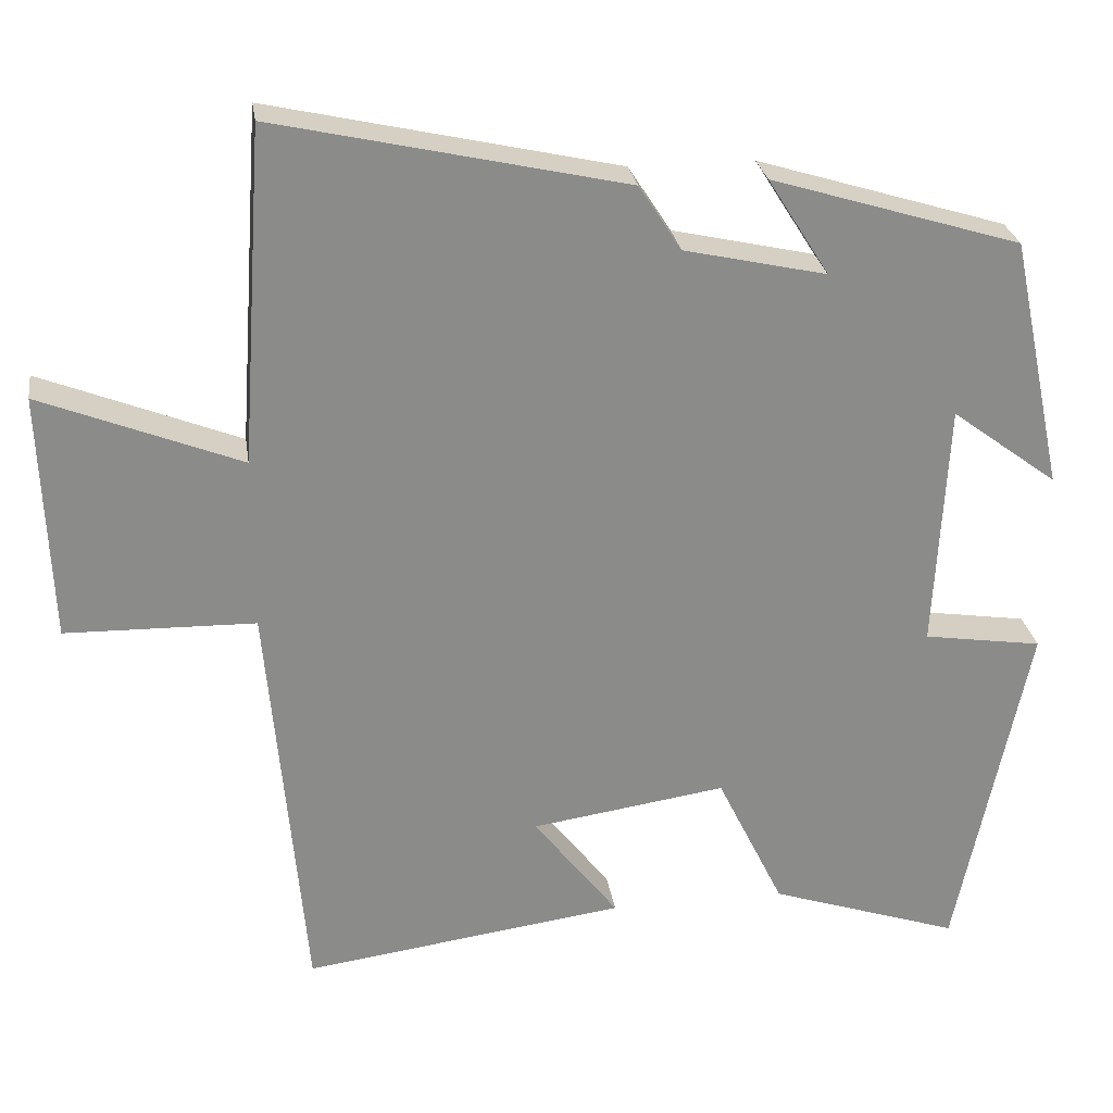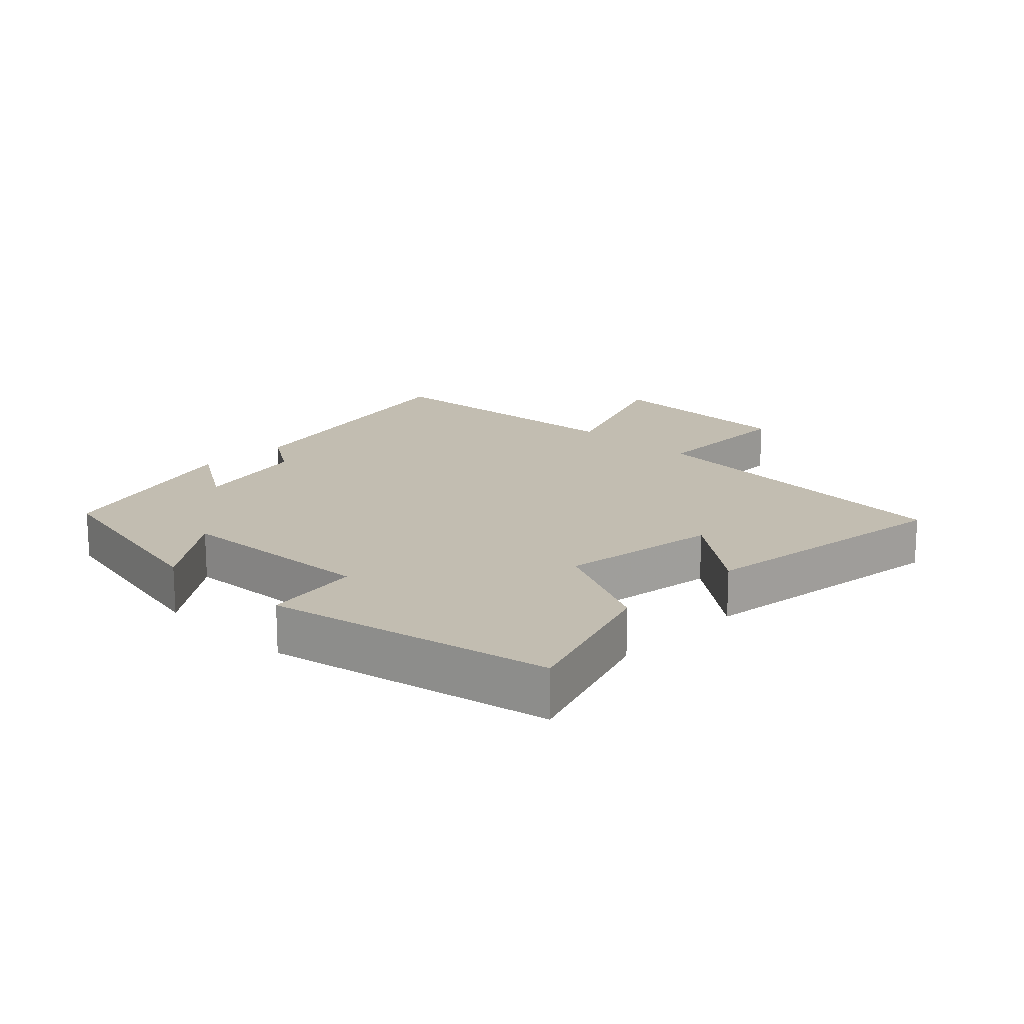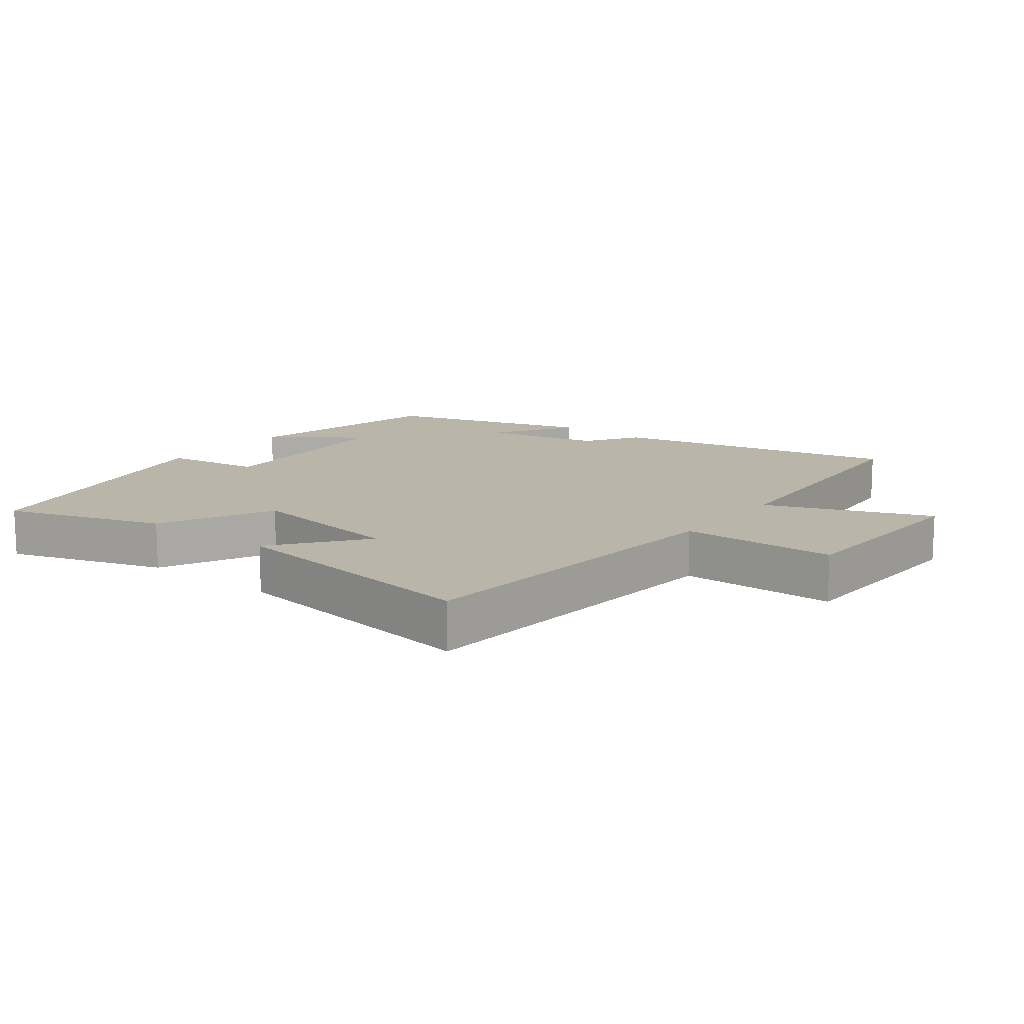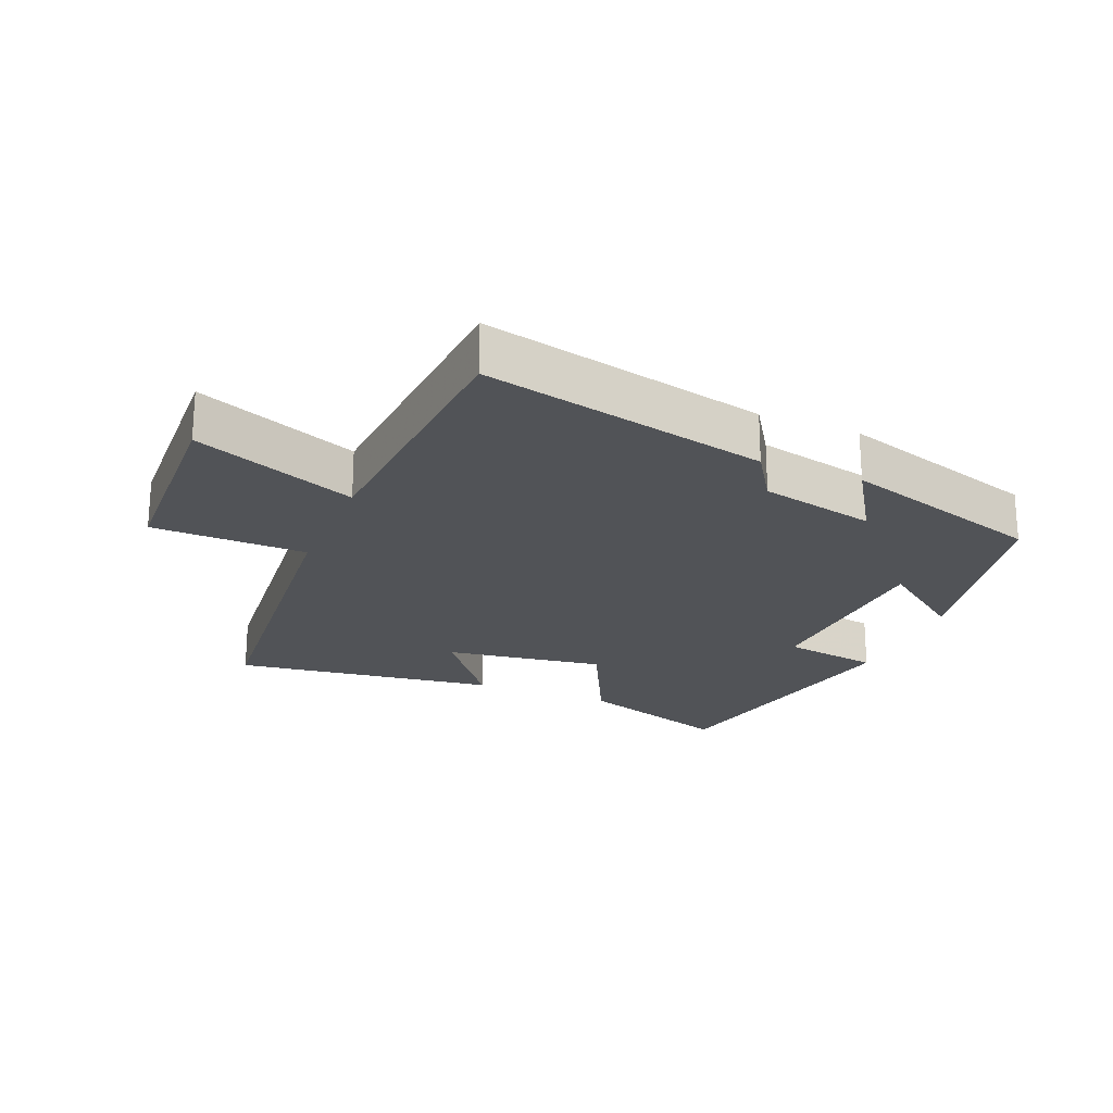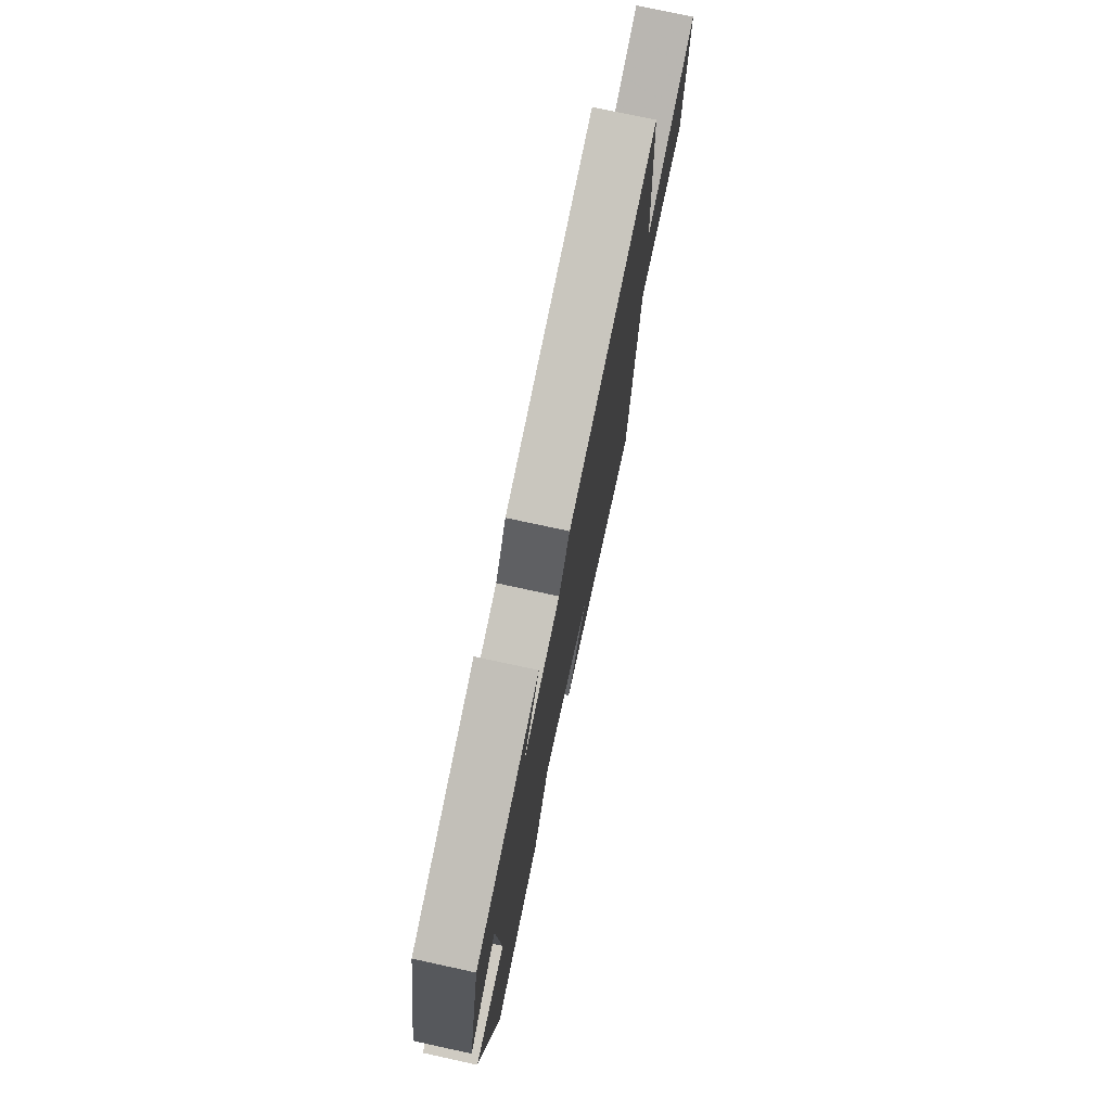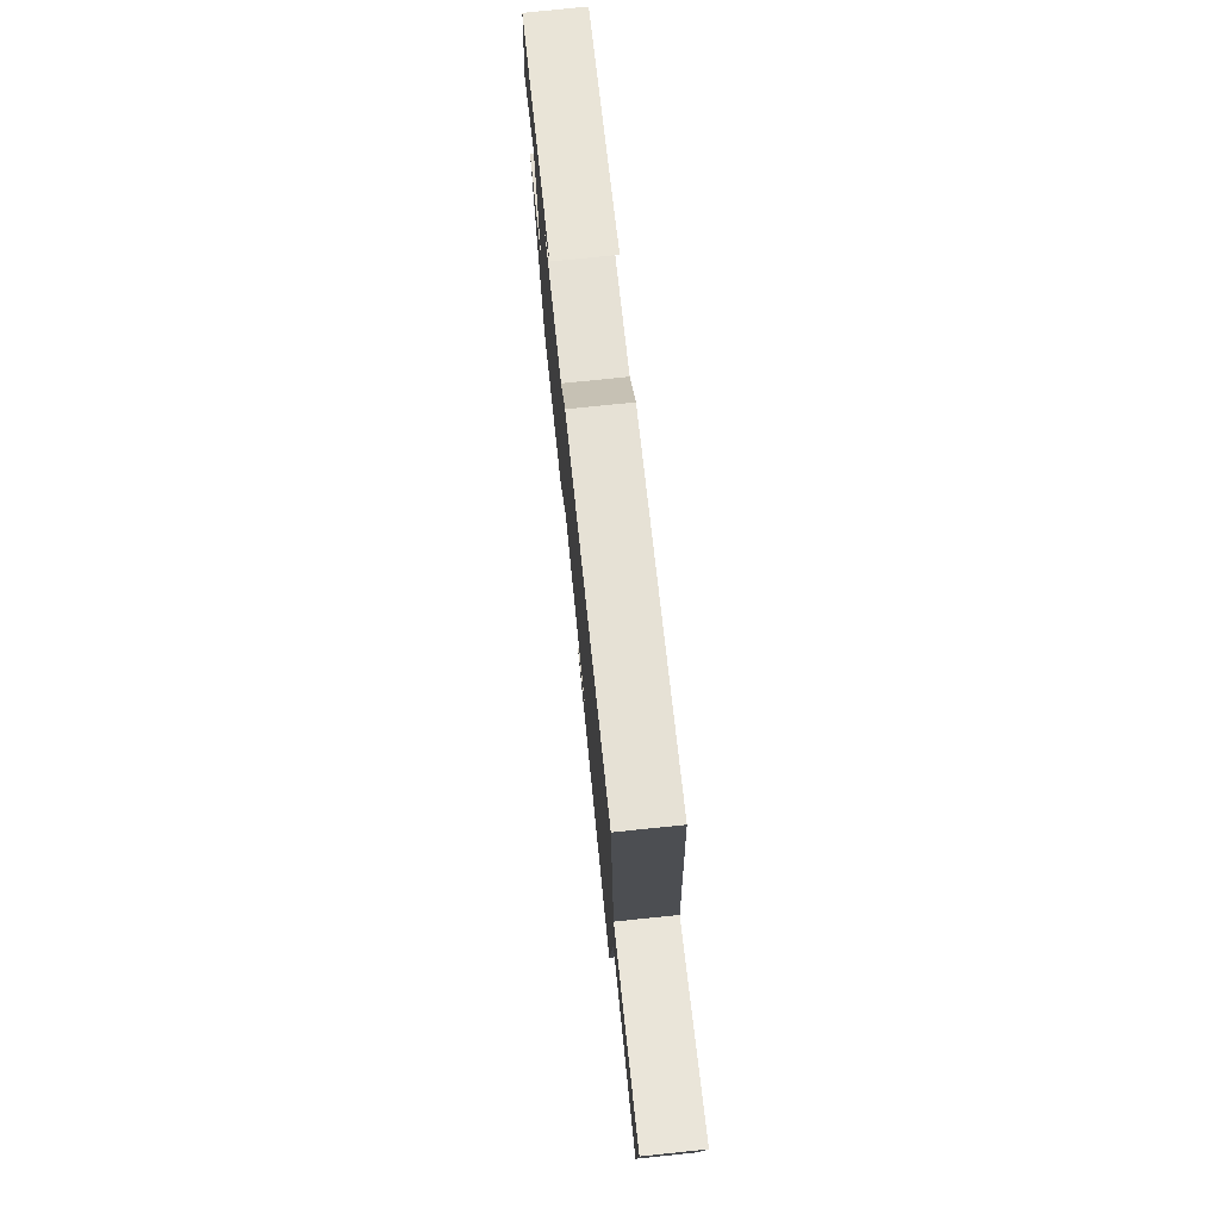
<metadata>
{"format":"obj","ext":"obj","renderer":"f3d","projection":"perspective","resolution":1024,"background":"white","views":[{"elev":26.6,"azim":-8.6,"up":"+Z"},{"elev":16.9,"azim":134.3,"up":"+Y"},{"elev":13.6,"azim":-142.1,"up":"+Y"},{"elev":-22.2,"azim":-22.5,"up":"+Y"},{"elev":76.0,"azim":102.2,"up":"+Z"},{"elev":76.7,"azim":-95.9,"up":"+Z"}]}
</metadata>
<code>
v -0.471 0.07 0.598
v -0.034 0.07 0.5
v 0.019 0.07 0.418
v 0.197 0.07 0.378
v 0.12 0.07 0.5
v 0.433 0.07 0.404
v 0.5 0.07 0.087
v 0.367 0.07 0.186
v 0.351 0.07 -0.124
v 0.5 0.07 -0.147
v 0.41 0.07 -0.58
v 0.171 0.07 -0.5
v 0.087 0.07 -0.327
v -0.157 0.07 -0.363
v -0.051 0.07 -0.5
v -0.454 0.07 -0.555
v -0.5 0.07 -0.037
v -0.737 0.07 -0.032
v -0.749 0.07 0.278
v -0.5 0.07 0.179
v -0.471 0 0.598
v -0.034 0 0.5
v 0.019 0 0.418
v 0.197 0 0.378
v 0.12 0 0.5
v 0.433 0 0.404
v 0.5 0 0.087
v 0.367 0 0.186
v 0.351 0 -0.124
v 0.5 0 -0.147
v 0.41 0 -0.58
v 0.171 0 -0.5
v 0.087 0 -0.327
v -0.157 0 -0.363
v -0.051 0 -0.5
v -0.454 0 -0.555
v -0.5 0 -0.037
v -0.737 0 -0.032
v -0.749 0 0.278
v -0.5 0 0.179
f 17 18 19 20
f 1 2 3
f 20 1 3
f 17 20 3
f 14 15 16 17
f 17 3 4
f 14 17 4
f 13 14 4
f 11 12 13
f 10 11 13
f 9 10 13
f 8 9 13 4
f 6 7 8
f 5 6 8
f 4 5 8
f 40 39 38 37
f 23 22 21
f 23 21 40
f 23 40 37
f 37 36 35 34
f 24 23 37
f 24 37 34
f 24 34 33
f 33 32 31
f 33 31 30
f 33 30 29
f 24 33 29 28
f 28 27 26
f 28 26 25
f 28 25 24
f 1 21 22 2
f 2 22 23 3
f 3 23 24 4
f 4 24 25 5
f 5 25 26 6
f 6 26 27 7
f 7 27 28 8
f 8 28 29 9
f 9 29 30 10
f 10 30 31 11
f 11 31 32 12
f 12 32 33 13
f 13 33 34 14
f 14 34 35 15
f 15 35 36 16
f 16 36 37 17
f 17 37 38 18
f 18 38 39 19
f 19 39 40 20
f 20 40 21 1

</code>
